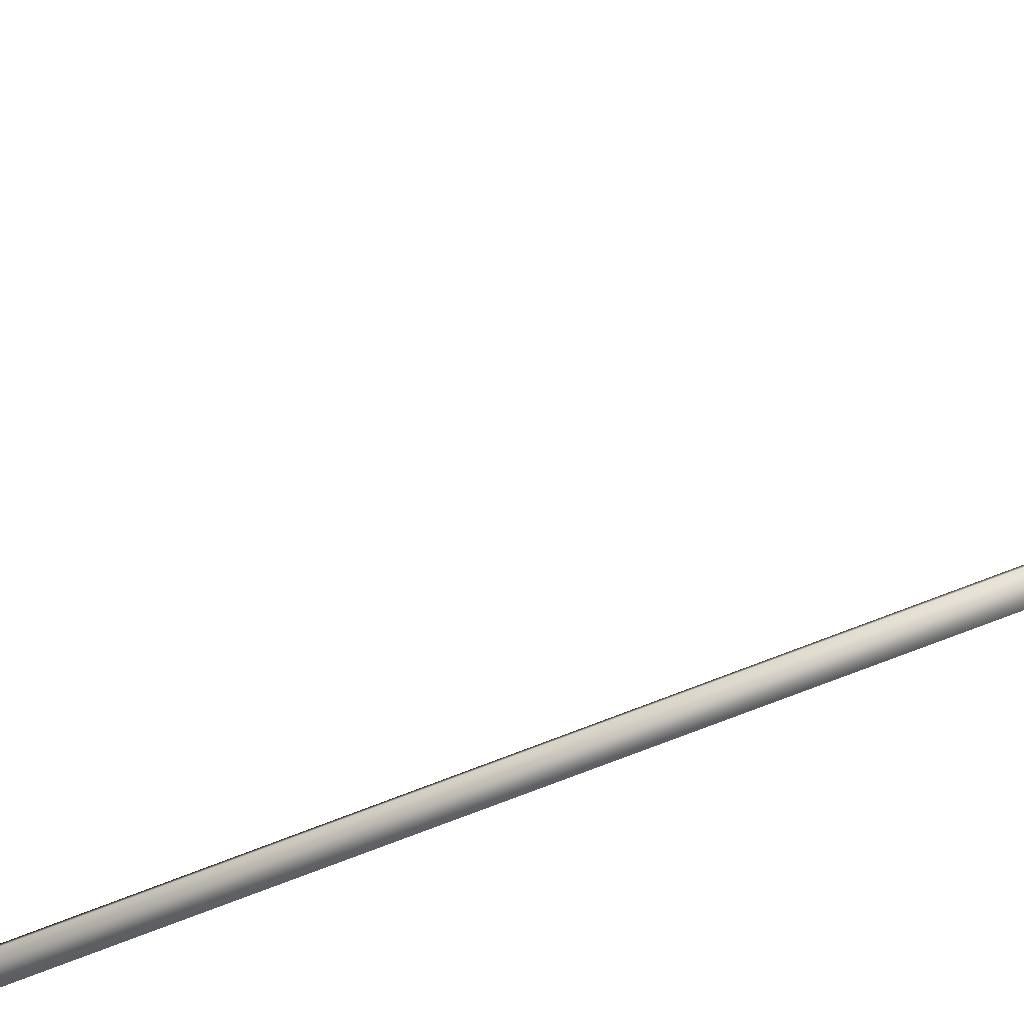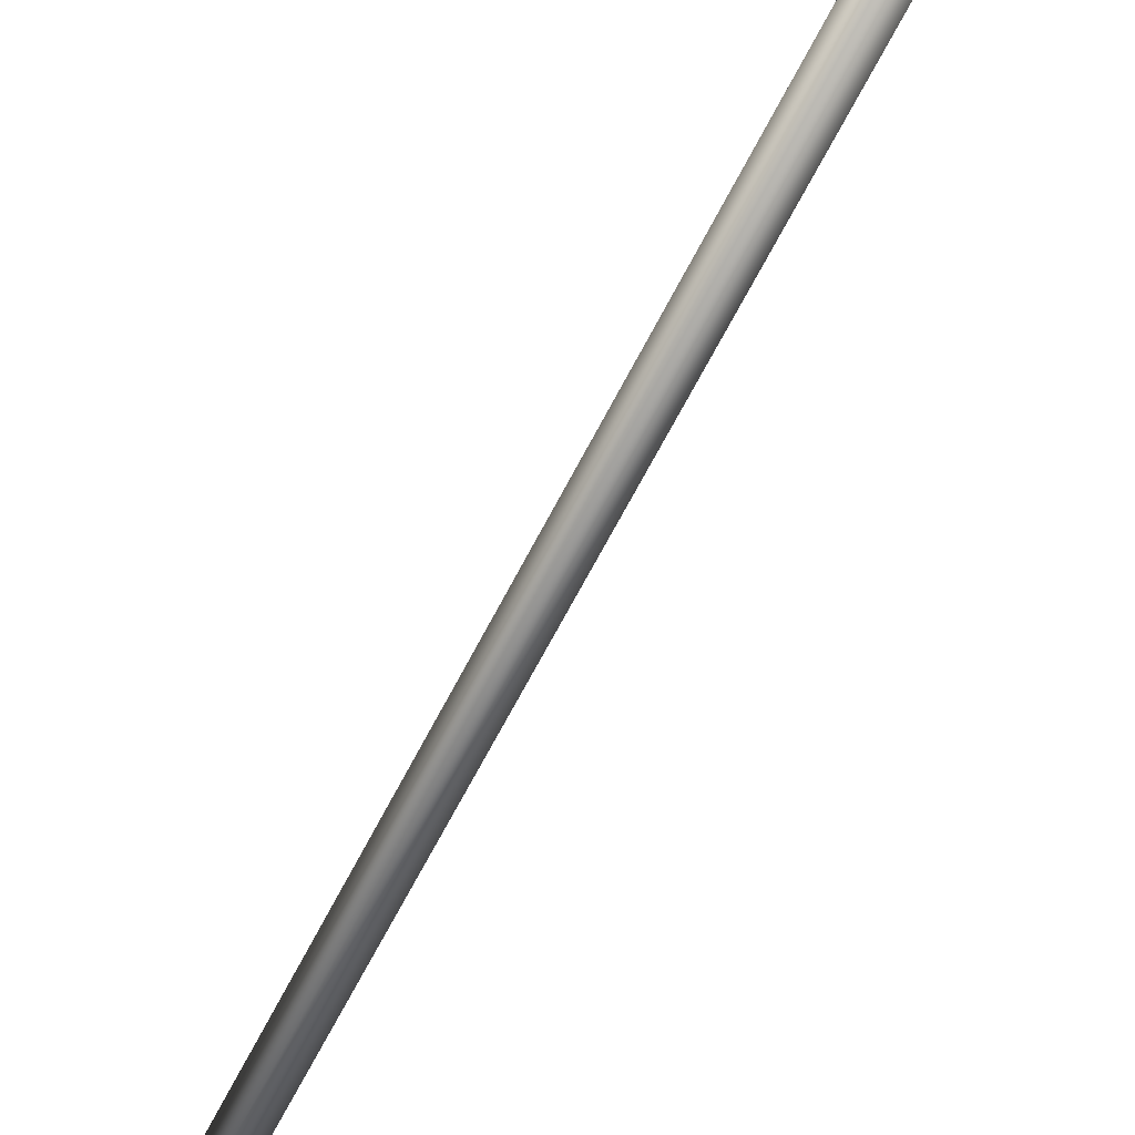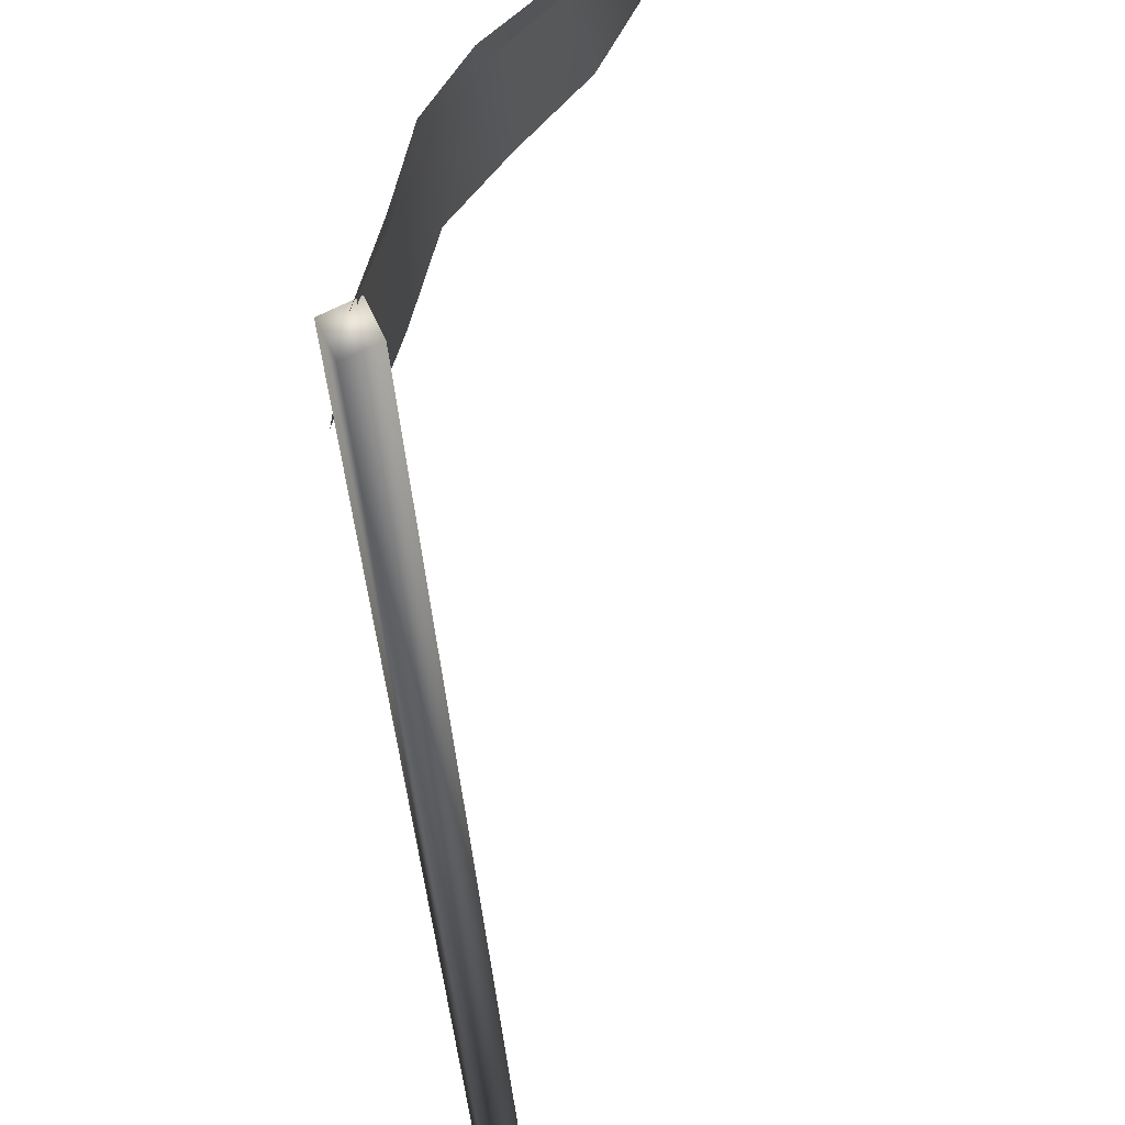
<metadata>
{"format":"obj","ext":"obj","renderer":"f3d","projection":"perspective","resolution":1024,"background":"white","views":[{"elev":-60.5,"azim":113.6,"up":"+Y"},{"elev":-58.5,"azim":-25.6,"up":"+Y"},{"elev":-21.3,"azim":2.2,"up":"+Y"}]}
</metadata>
<code>
o Plane.021_Plane.022
v 0.6022 1.829 6.585
v 0.1441 0.4442 6.846
v 0.00664 0.02737 6.929
v 0.05349 0.2571 6.25
v -0.03373 0.04551 6.208
v 0.0848 0.2541 6.885
v 0.3883 0.7231 6.778
v 0.2666 0.6047 6.332
v 0.2625 0.5926 6.81
v 0.1238 0.4605 6.292
v 0.5351 1.131 6.697
v 0.5198 0.8946 6.401
v 0.5162 0.9312 6.733
v 0.4281 0.7523 6.37
v 0.5299 1.164 6.449
v 0.4941 1.376 6.652
v 0.4956 1.383 6.489
v 0.06212 0.4768 6.284
v -0.1009 0.0745 6.19
v 0.05593 0.2231 6.873
v -0.009232 0.007135 6.91
v -0.01647 0.2897 6.24
v 0.3294 0.7279 6.363
v 0.2154 0.6041 6.804
v 0.2004 0.6093 6.325
v 0.1083 0.4351 6.837
v 0.5081 1.142 6.456
v 0.4549 0.889 6.745
v 0.4465 0.9308 6.414
v 0.3701 0.7519 6.771
v 0.5114 1.157 6.704
v 0.4583 1.386 6.506
v 0.4621 1.384 6.669
f 9 2 10
f 9 10 8
f 2 6 4
f 2 4 10
f 6 3 5
f 6 5 4
f 7 9 8
f 7 8 14
f 13 7 14
f 13 14 12
f 11 13 12
f 11 12 15
f 16 11 15
f 16 15 17
f 1 16 17
f 25 18 26
f 25 26 24
f 18 22 20
f 18 20 26
f 22 19 21
f 22 21 20
f 23 25 24
f 23 24 30
f 29 23 30
f 29 30 28
f 27 29 28
f 27 28 31
f 32 27 31
f 32 31 33
f 1 32 33
o Cylinder
v 0.05899 -0.04426 -0.11
v 0.05899 -0.04426 6.897
v -0.03193 -0.0875 -0.11
v -0.03193 -0.0875 6.897
v -0.07518 0.003429 -0.11
v -0.07518 0.003429 6.897
v 0.01575 0.04668 -0.11
v 0.01575 0.04668 6.897
f 34 35 37
f 34 37 36
f 36 37 39
f 36 39 38
f 37 35 41
f 37 41 39
f 35 34 40
f 35 40 41
f 38 39 41
f 38 41 40
f 34 36 38
f 34 38 40

</code>
